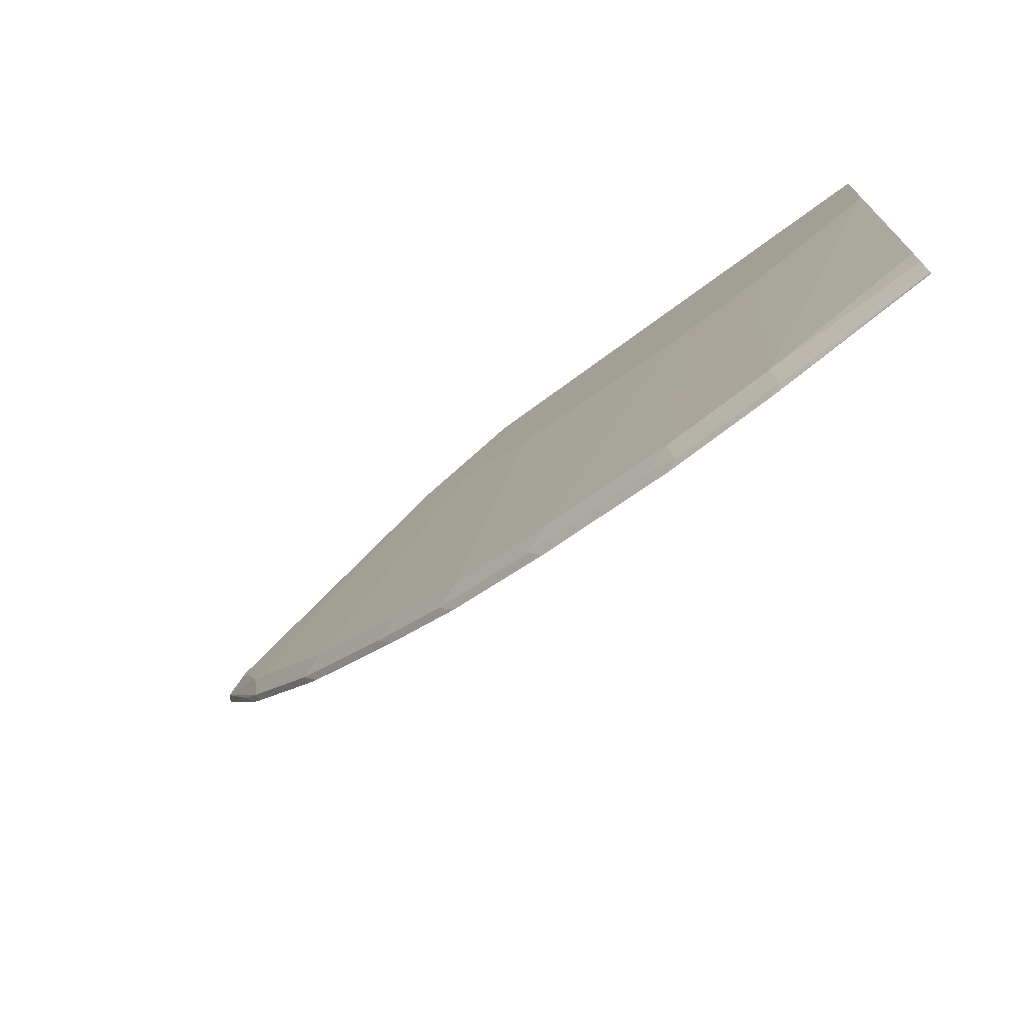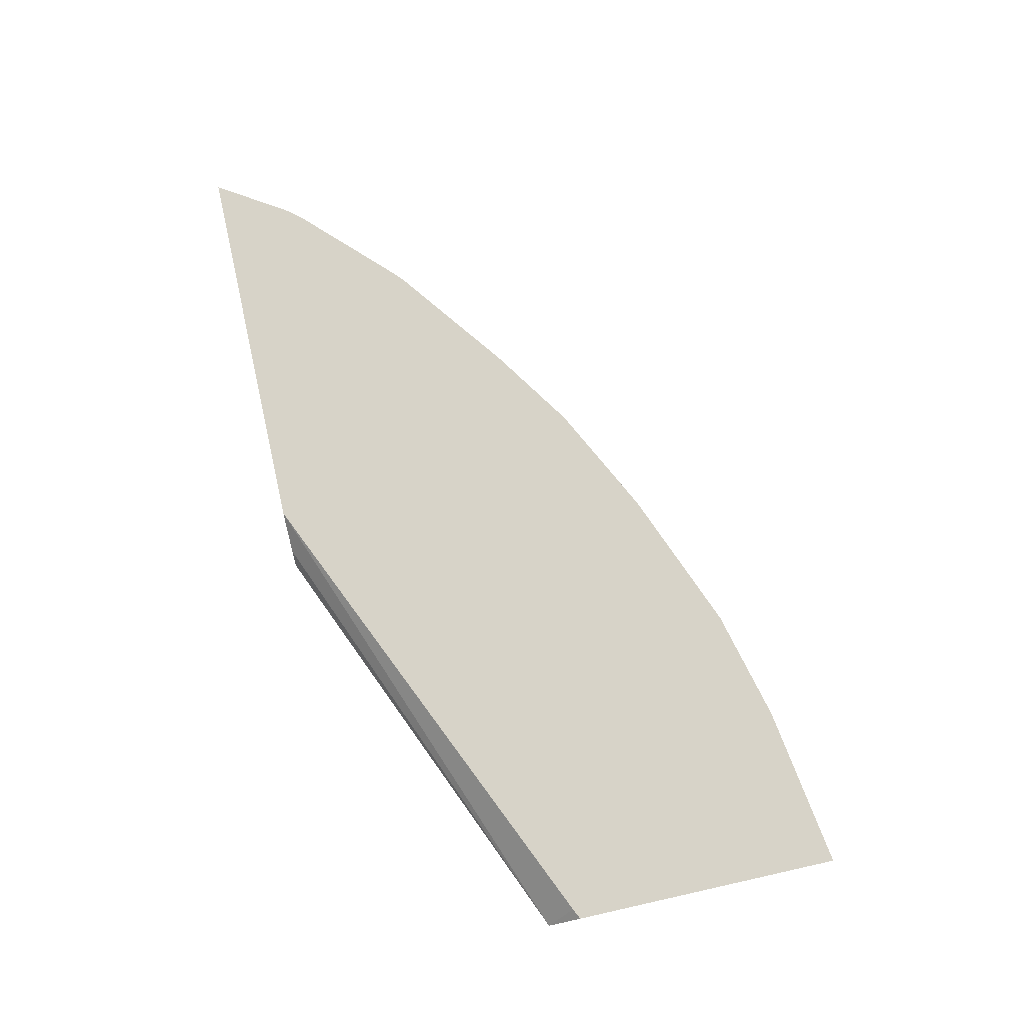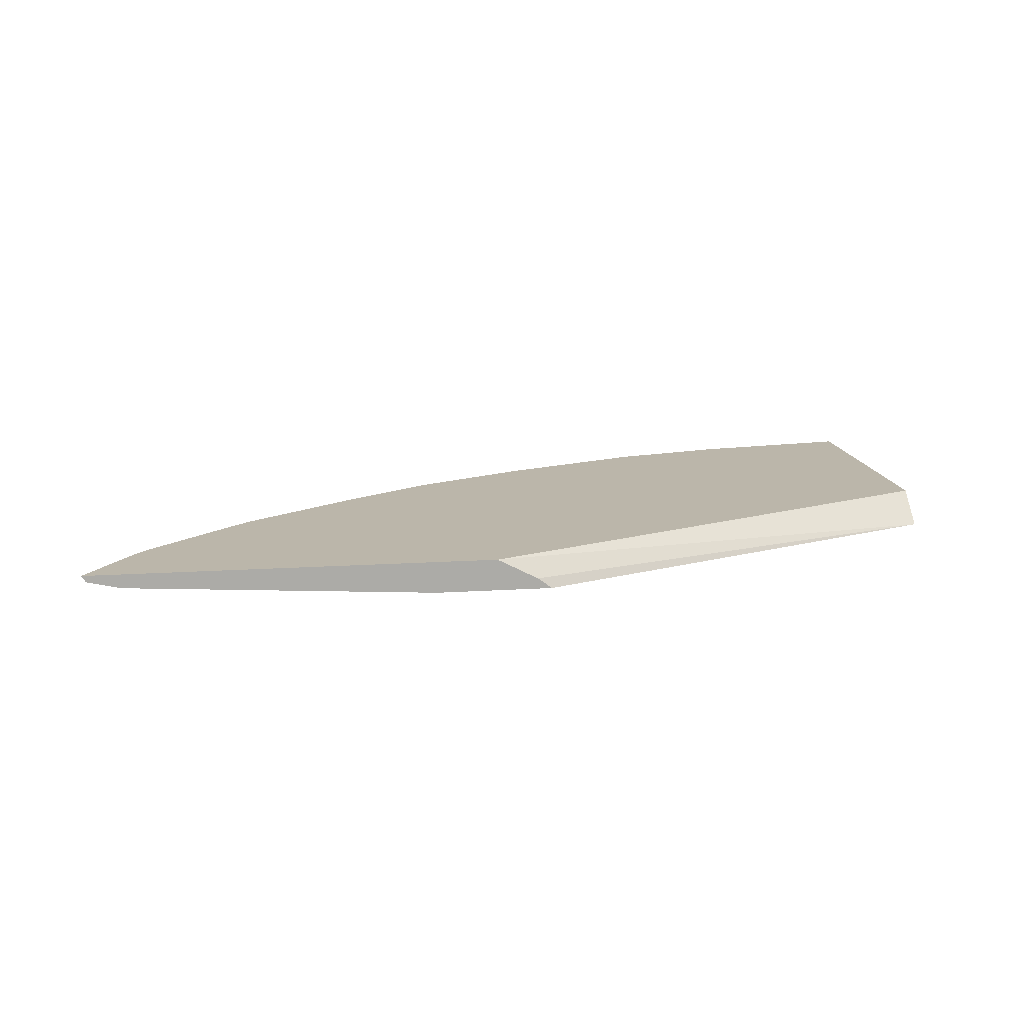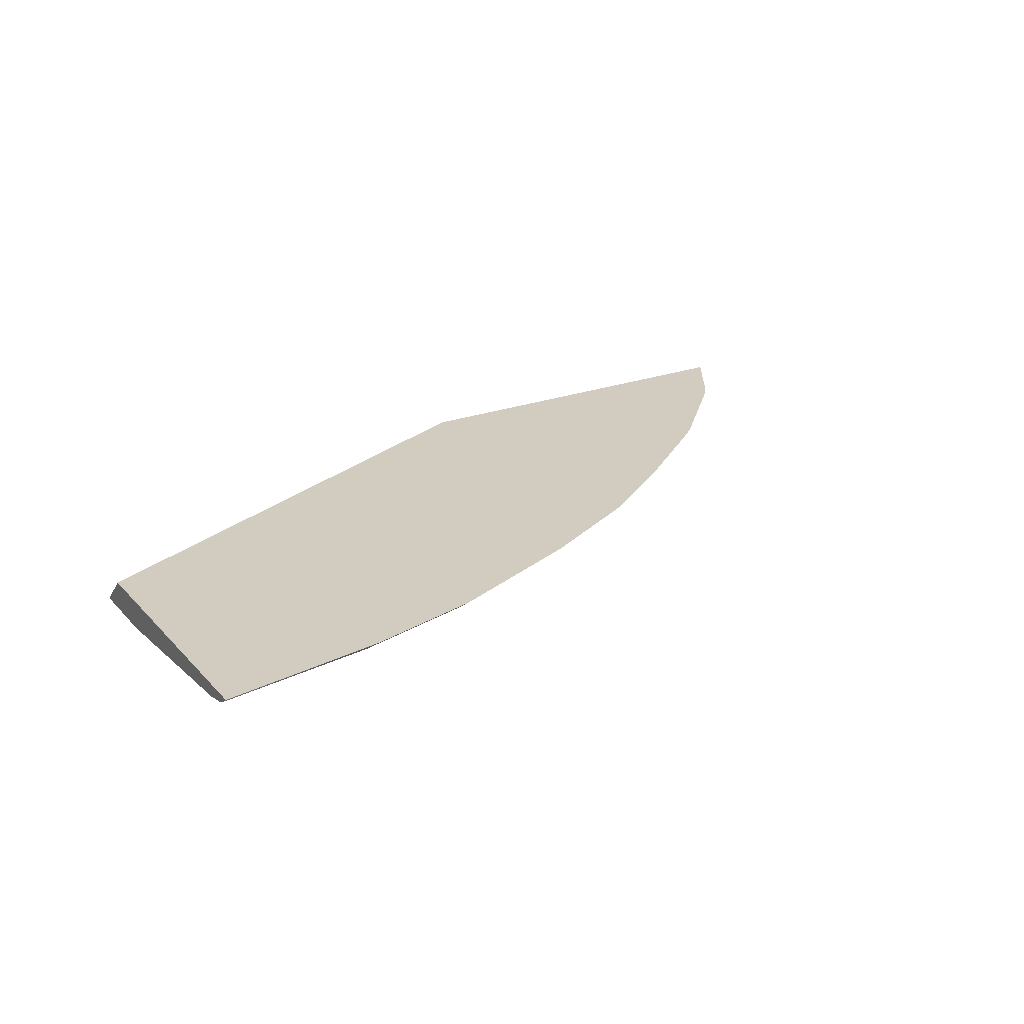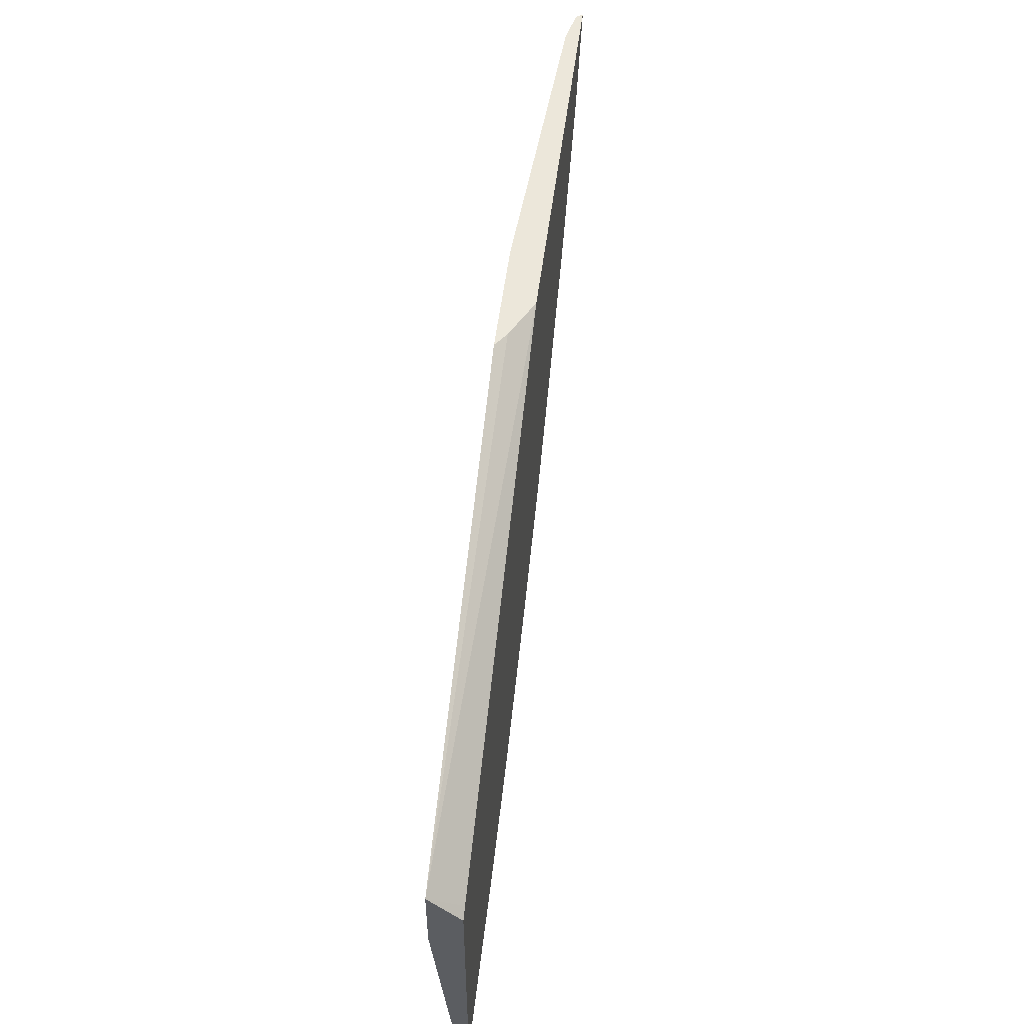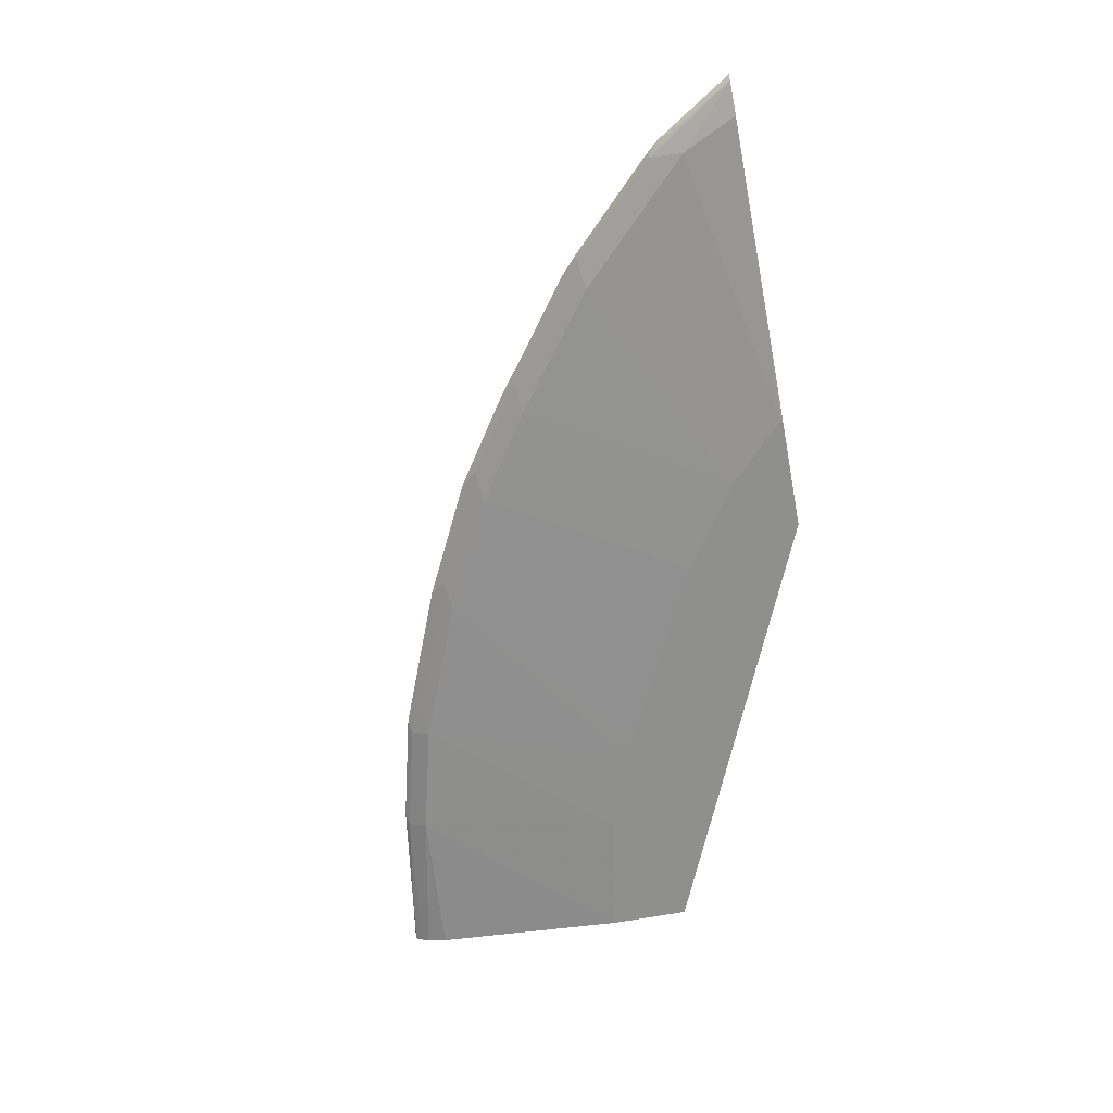
<metadata>
{"format":"obj","ext":"obj","renderer":"f3d","projection":"perspective","resolution":1024,"background":"white","views":[{"elev":-71.5,"azim":42.1,"up":"+Z"},{"elev":76.7,"azim":77.4,"up":"+Y"},{"elev":14.1,"azim":-8.3,"up":"+Y"},{"elev":23.9,"azim":148.6,"up":"+Y"},{"elev":53.3,"azim":97.2,"up":"+Z"},{"elev":-65.2,"azim":-79.2,"up":"+Y"}]}
</metadata>
<code>
v -0.1337 -0.03077 -0.9214
v -0.1337 -0.03077 -0.7258
v -0.1337 -0.03148 -0.9212
v -0.2511 -0.03077 -0.9037
v -0.1385 -0.03077 -0.7234
v -0.1337 -0.05292 -0.7022
v -0.1337 -0.03471 -0.9157
v -0.2425 -0.03367 -0.9023
v -0.3319 -0.03077 -0.8835
v -0.1415 -0.03077 -0.7219
v -0.1337 -0.05292 -0.7575
v -0.4881 -0.03077 -0.5679
v -0.4598 -0.04545 -0.5679
v -0.4497 -0.05292 -0.5679
v -0.1337 -0.03729 -0.9106
v -0.2425 -0.0404 -0.8888
v -0.3232 -0.0404 -0.8686
v -0.3232 -0.03367 -0.8821
v -0.3343 -0.03077 -0.8826
v -0.1337 -0.0404 -0.8965
v -0.2222 -0.05292 -0.7426
v -0.771 -0.03077 -0.5679
v -0.5304 -0.05292 -0.5679
v -0.3435 -0.03535 -0.8712
v -0.2828 -0.05292 -0.7224
v -0.4242 -0.0404 -0.8282
v -0.4353 -0.03077 -0.8422
v -0.7377 -0.03077 -0.62
v -0.7407 -0.03367 -0.6128
v -0.7679 -0.03518 -0.5679
v -0.7451 -0.0404 -0.5679
v -0.5304 -0.05292 -0.5695
v -0.4445 -0.03535 -0.8307
v -0.2978 -0.05292 -0.7162
v -0.4242 -0.05292 -0.6529
v -0.505 -0.0404 -0.7878
v -0.3891 -0.05292 -0.6705
v -0.516 -0.03077 -0.8018
v -0.7364 -0.03077 -0.6219
v -0.7678 -0.03535 -0.5679
v -0.7272 -0.03535 -0.6288
v -0.7474 -0.0399 -0.5679
v -0.7272 -0.0404 -0.606
v -0.5103 -0.05292 -0.5897
v -0.5252 -0.03535 -0.7903
v -0.4295 -0.05292 -0.6503
v -0.5656 -0.0404 -0.7474
v -0.5858 -0.03535 -0.7499
v -0.5766 -0.03077 -0.7614
v -0.7293 -0.03077 -0.63
v -0.7676 -0.03541 -0.5679
v -0.6868 -0.03535 -0.6692
v -0.6464 -0.0404 -0.6868
v -0.7656 -0.03585 -0.5679
v -0.4901 -0.05292 -0.6099
v -0.6666 -0.03535 -0.6893
v -0.6575 -0.03077 -0.7008
v -0.709 -0.03077 -0.6502
v -0.6686 -0.03077 -0.6906
f 26 36 45
f 26 45 33
f 26 34 37
f 26 37 35
f 29 40 30
f 28 39 29
f 29 39 41
f 29 41 40
f 26 35 36
f 31 42 43
f 27 33 38
f 25 34 26
f 17 26 33
f 22 29 30
f 22 28 29
f 19 33 27
f 19 24 33
f 18 24 19
f 17 33 24
f 17 25 26
f 17 21 25
f 17 24 18
f 16 21 17
f 15 20 16
f 31 43 32
f 23 31 32
f 32 43 44
f 43 54 51
f 35 46 36
f 56 59 57
f 52 58 59
f 52 56 53
f 52 59 56
f 48 57 49
f 48 56 57
f 48 53 56
f 47 55 53
f 47 53 48
f 46 55 47
f 44 53 55
f 43 53 44
f 33 45 38
f 12 14 13
f 41 53 43
f 41 52 53
f 41 58 52
f 41 50 58
f 40 43 51
f 40 41 43
f 39 50 41
f 38 48 49
f 38 45 48
f 36 48 45
f 36 47 48
f 36 46 47
f 42 54 43
f 12 23 14
f 12 42 31
f 1 59 58
f 3 8 4
f 3 7 8
f 2 5 6
f 1 5 2
f 1 12 10
f 1 22 12
f 1 28 22
f 1 39 28
f 1 50 39
f 1 58 50
f 12 31 23
f 1 57 59
f 1 49 57
f 1 38 49
f 1 27 38
f 1 19 27
f 1 9 19
f 1 4 9
f 1 3 4
f 1 7 3
f 1 15 7
f 1 20 15
f 1 11 20
f 1 6 11
f 1 2 6
f 4 8 9
f 5 10 6
f 1 10 5
f 6 12 13
f 12 54 42
f 12 51 54
f 12 40 51
f 12 30 40
f 12 22 30
f 11 16 20
f 11 21 16
f 6 10 12
f 8 15 16
f 8 18 9
f 8 17 18
f 8 16 17
f 7 15 8
f 9 18 19
f 6 25 21
f 6 21 11
f 6 13 14
f 6 14 23
f 6 23 32
f 6 44 55
f 6 32 44
f 6 46 35
f 6 35 37
f 6 37 34
f 6 34 25
f 6 55 46

</code>
